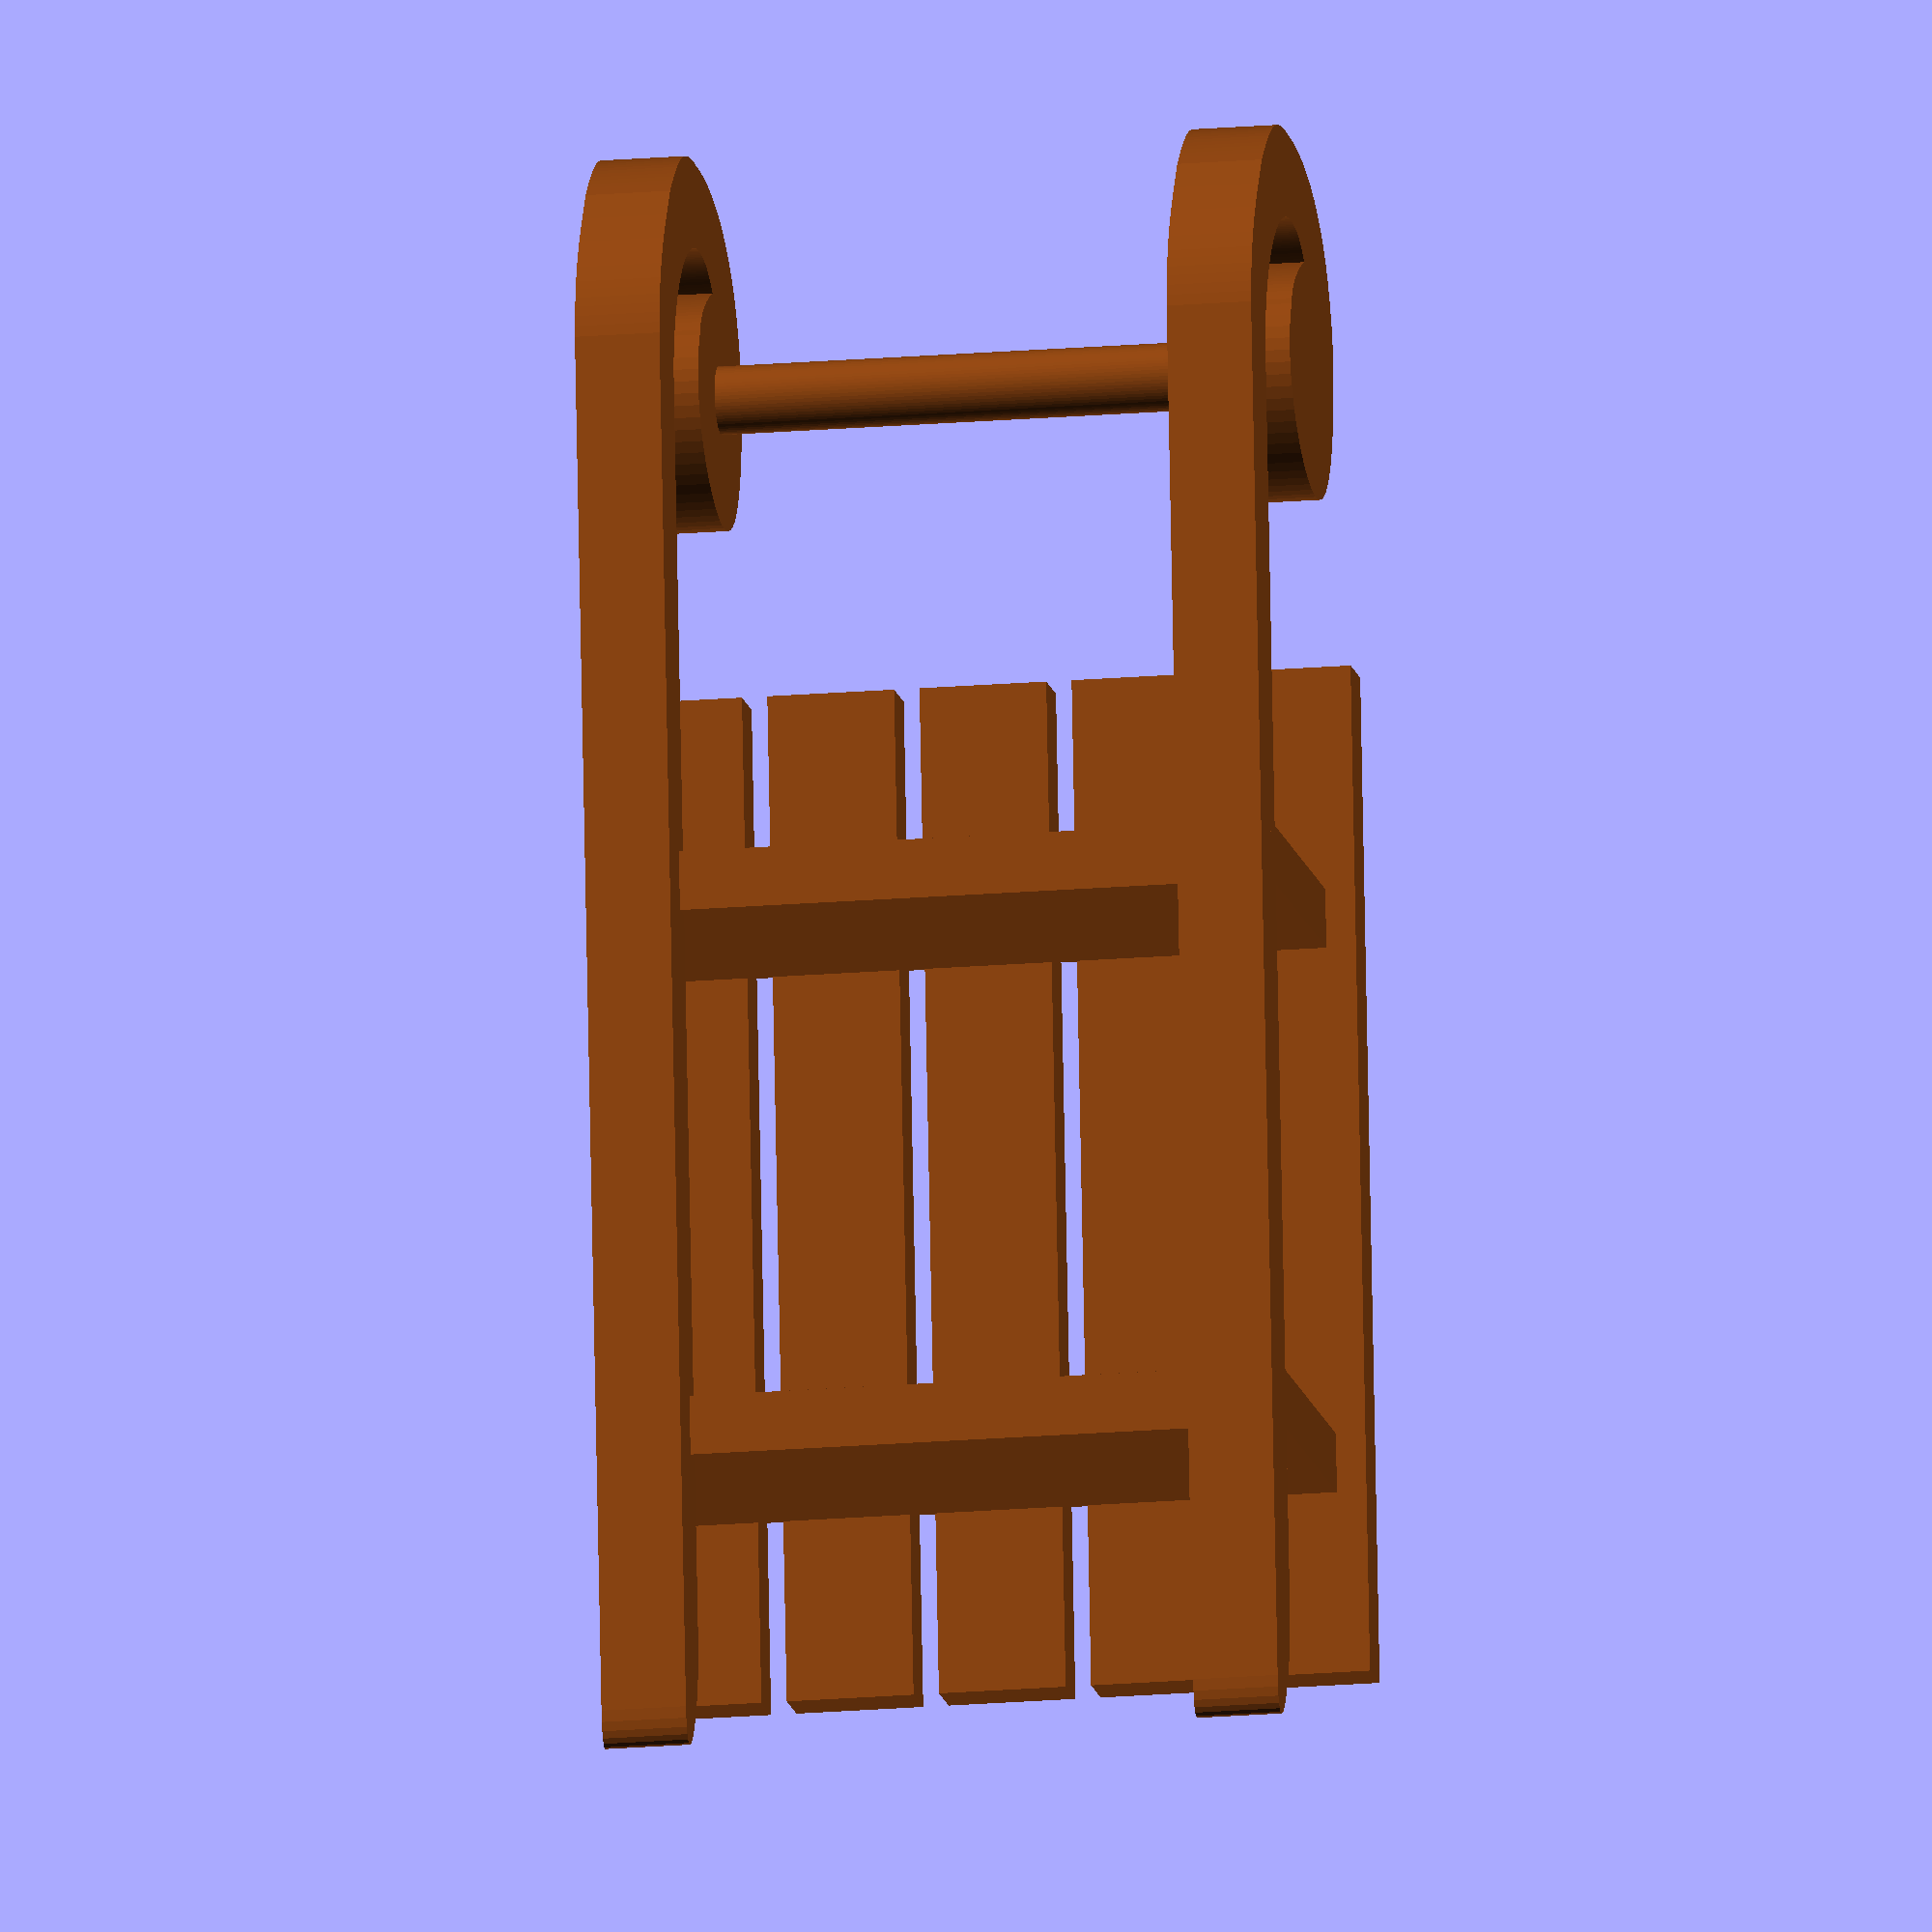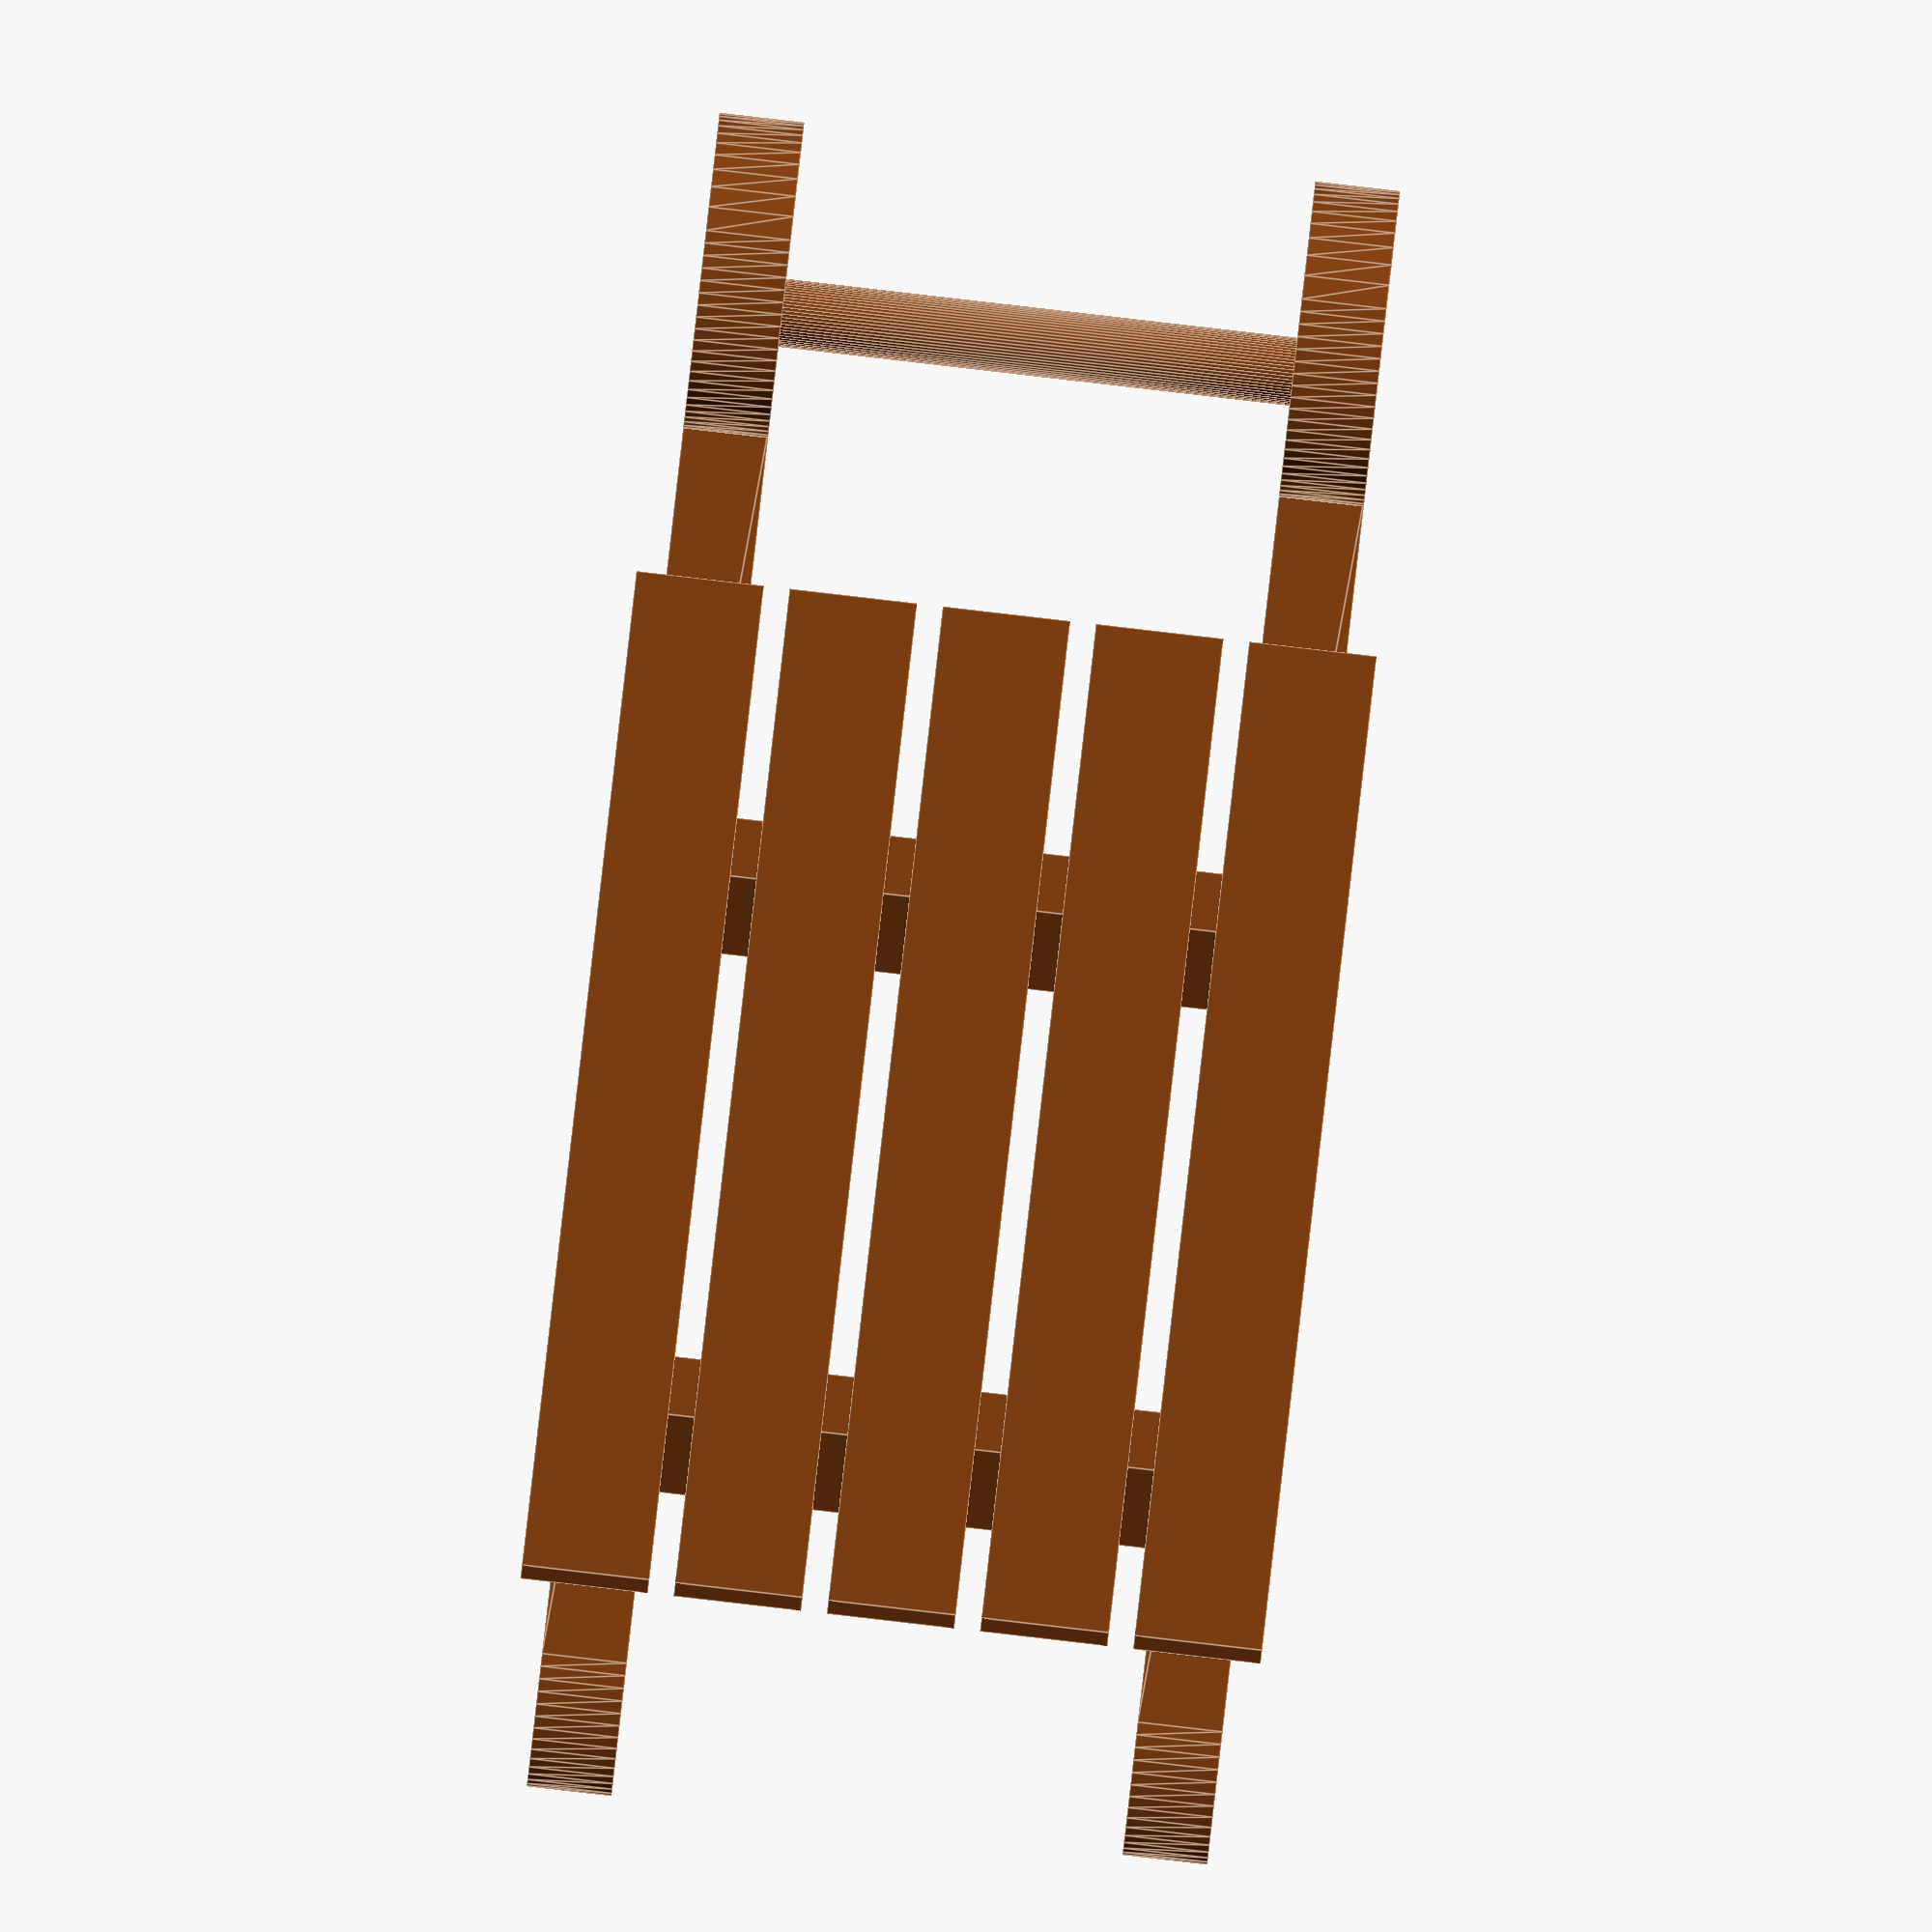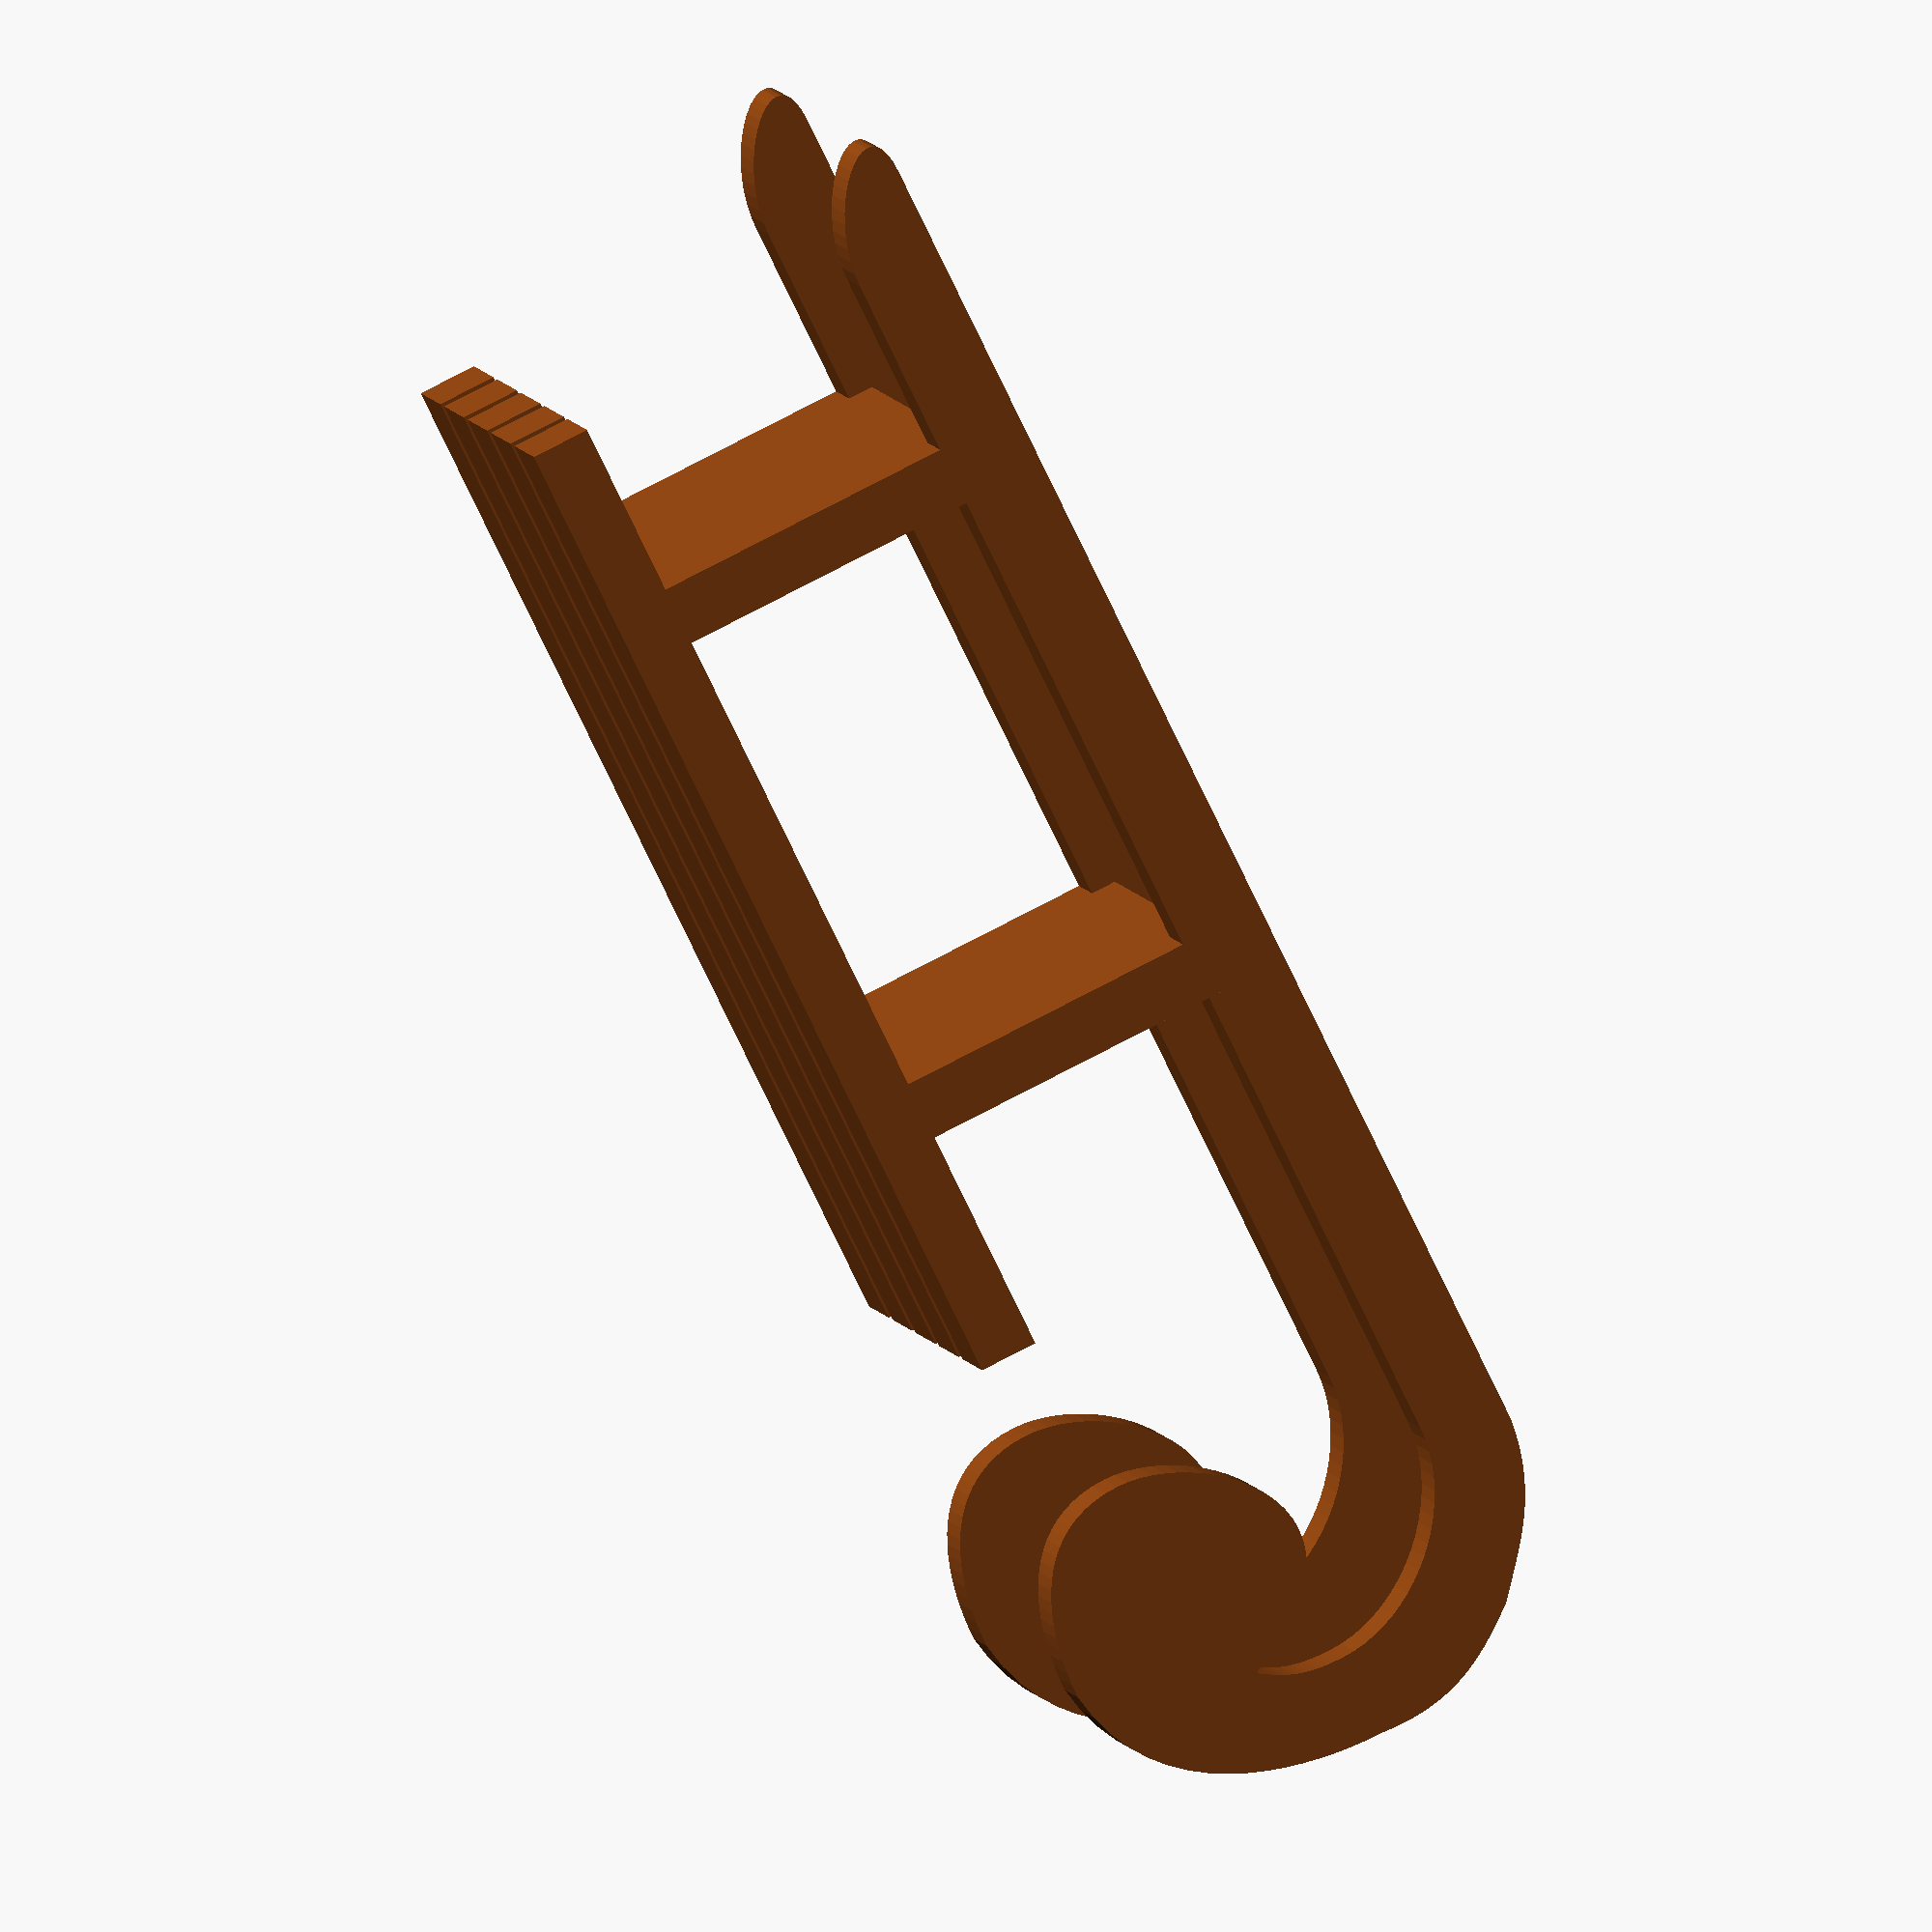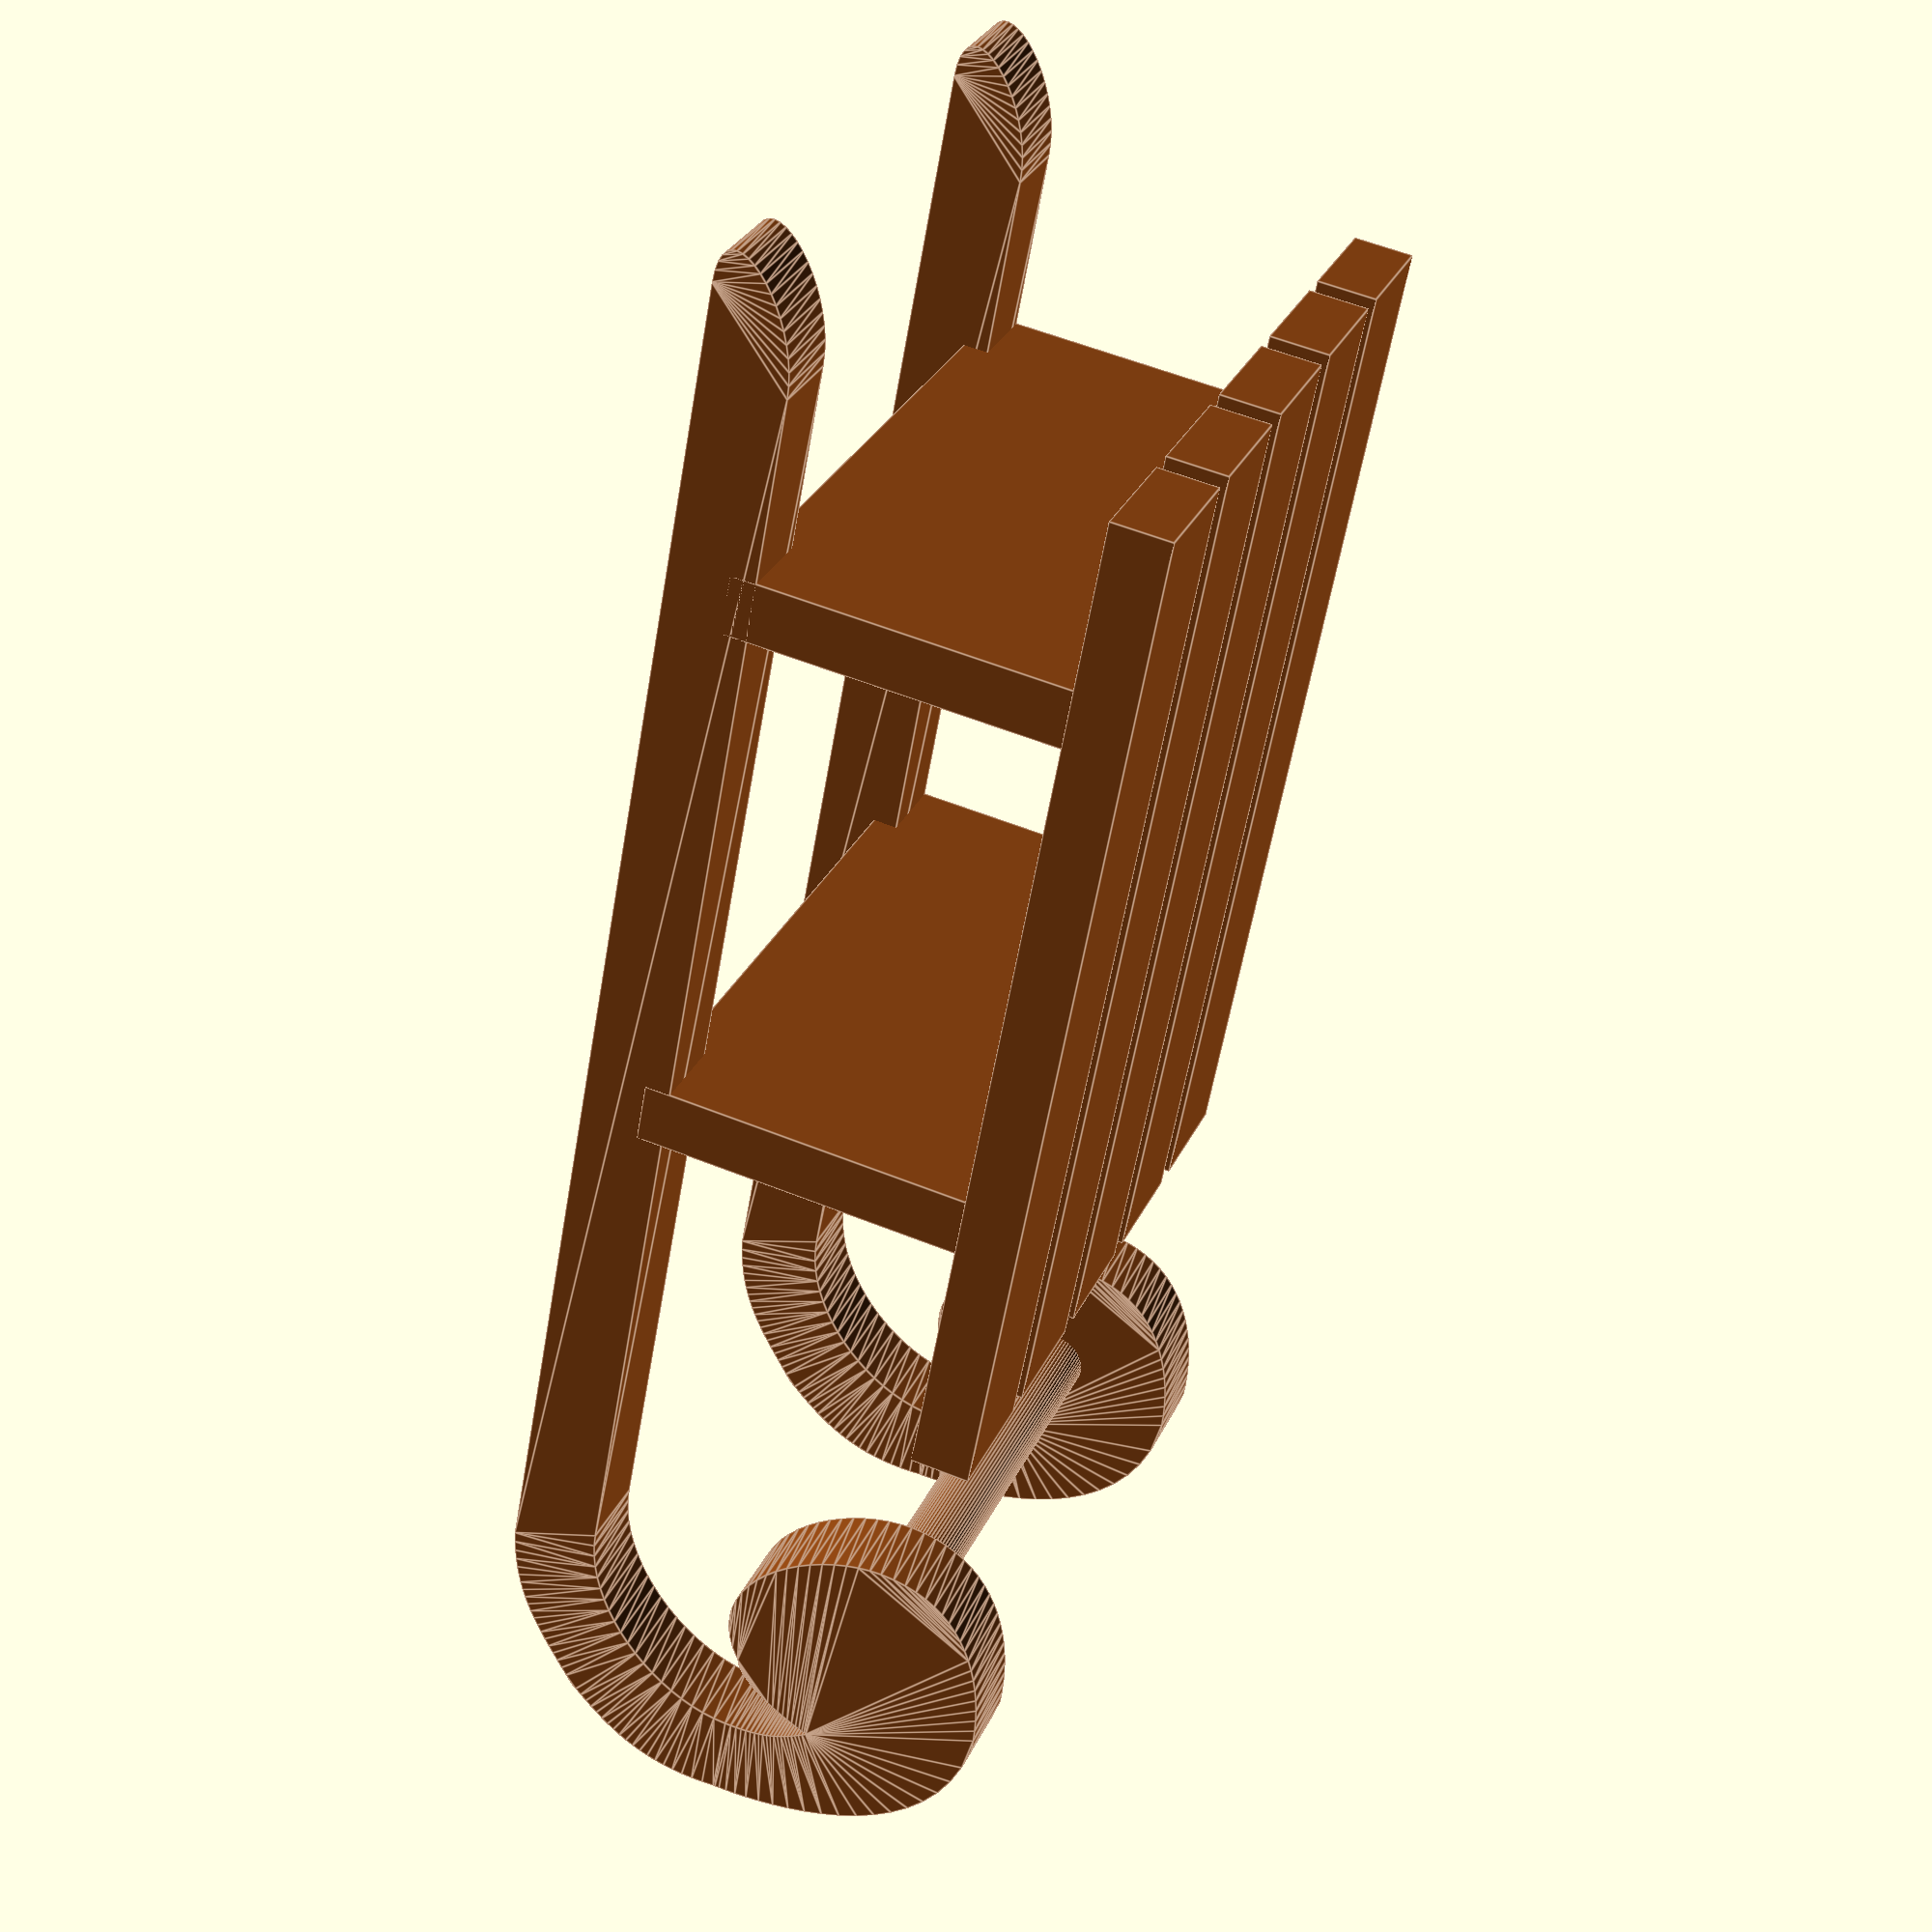
<openscad>
$fa = 4; $fs = 0.4;

n = 20;

// calculate single bezier point in 2D
function bezierp(from, to, c1, c2, a) =
    from * pow(1 - a, 3)
    + c1 * 3 * pow(1 - a, 2) * a
    + c2 * 3 * pow(1 - a, 1) * pow(a, 2)
    + to * pow(a, 3);

// calculate points of cubic bezier
function bezier(p) = [
    for (i = [0:n])
       let(a =  i * 1 / n)
           bezierp(p[0], p[1], p[2], p[3], a)
];

beziers = [
    [ [140,  0], [130, 10], [150,  0], [140, 10] ],
    [ [ 90, 10], [-20, 10], [ 90, 10], [-20, 10] ],
    [ [-20, 10], [-40, 30], [-30, 10], [-40, 20] ],
    [ [-40, 30], [-37, 40], [-40, 35], [-39, 37] ],
    [ [-37, 40], [-30, 30], [-37, 40], [-34, 31] ],
    [ [-30, 30], [-10, 45], [-20, 23], [-10, 36] ],
    [ [-10, 45], [-30, 60], [-10, 56], [-20, 60] ],
    [ [-30, 60], [-50, 30], [-51, 57], [-50, 30] ],
    [ [-50, 30], [-43, 10], [-51, 20], [-47, 15] ],
    [ [-43, 10], [-24,  0], [-37,  5], [-33,  1] ],
];

bezier_points = [
    [0, 0],
    [100, 0],
    each for (a = [0 : len(beziers) - 1]) bezier(beziers[a])
];

module skid() {
    rotate([90, 0, 0])
        linear_extrude(10, center = true)
            polygon(bezier_points);
}

module sled() {
    color("SaddleBrown") {
        translate([0, 35, 0])
            skid();
        translate([0, -35, 0])
            skid();
        translate([-25, 0, 44])
            rotate([90, 0, 0])
                cylinder(r = 4, h = 70, center = true);
        translate([40, 0, 27]) cube([7, 80, 40], center = true);
        translate([105, 0, 27]) cube([7, 80, 40], center = true);
        translate([70, 0, 50])
            for (a = [-2 : 2])
                translate([0, a * 18, 0])
                    cube([120, 15, 7], center = true);
    }
}

sled();

/*

debug_bezier(beziers[9]);

module debug_bezierl(p, i) {
    color("black") hull() {
        translate(p[i]) cube(0.1, center = true);
        translate(p[i + 2]) cube(0.1, center = true);
    }
}

module debug_bezier(p) {
    color("blue") translate(p[0]) circle(0.5);
    color("red") translate(p[1]) circle(0.5);
    color("yellow") {
        translate(p[2]) circle(0.3);
        translate(p[3]) circle(0.3);
    }
    debug_bezierl(p, 0);
    debug_bezierl(p, 1);
}

*/

// Written in 2019 by Torsten Paul <Torsten.Paul@gmx.de>
//
// To the extent possible under law, the author(s) have dedicated all
// copyright and related and neighboring rights to this software to the
// public domain worldwide. This software is distributed without any
// warranty.
//
// You should have received a copy of the CC0 Public Domain
// Dedication along with this software.
// If not, see <http://creativecommons.org/publicdomain/zero/1.0/>.

</openscad>
<views>
elev=191.9 azim=271.1 roll=350.7 proj=o view=wireframe
elev=193.2 azim=276.4 roll=181.5 proj=o view=edges
elev=102.2 azim=19.2 roll=117.5 proj=o view=solid
elev=123.4 azim=116.1 roll=247.2 proj=p view=edges
</views>
